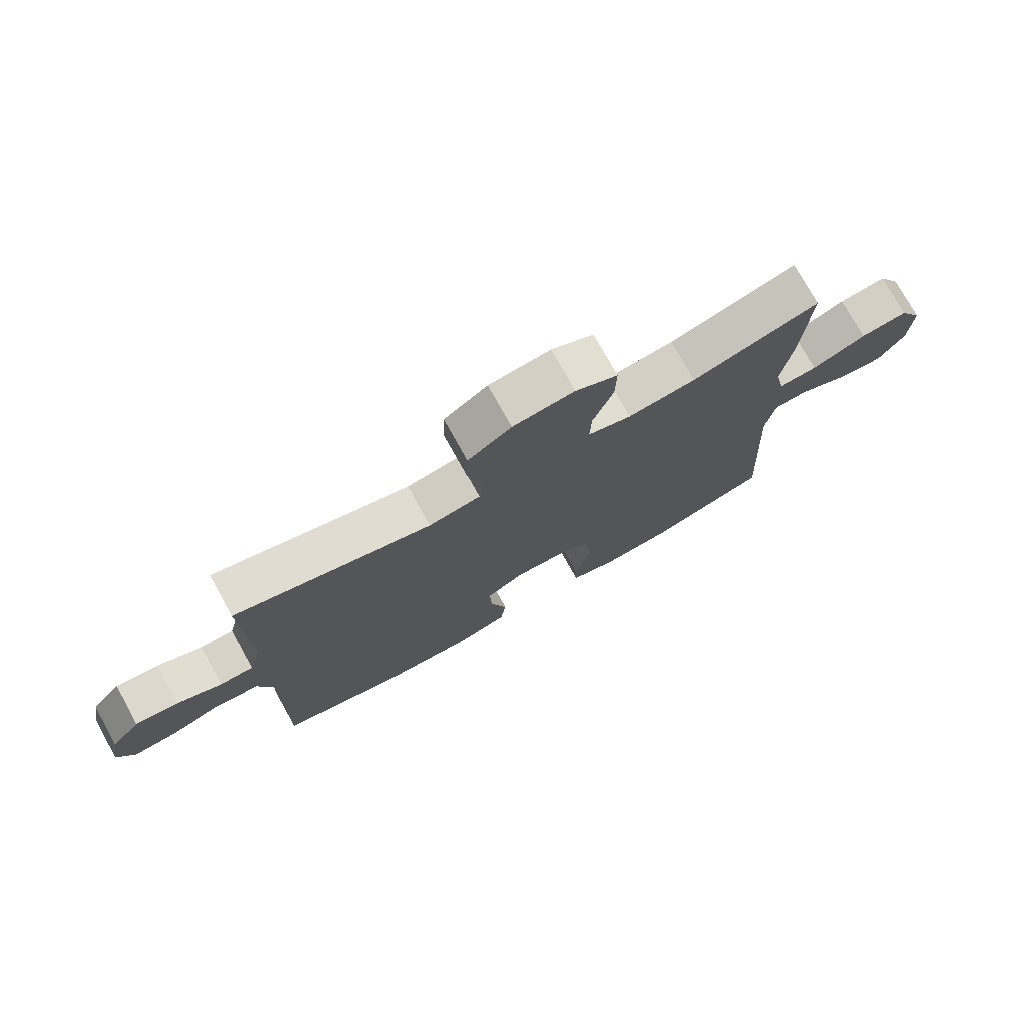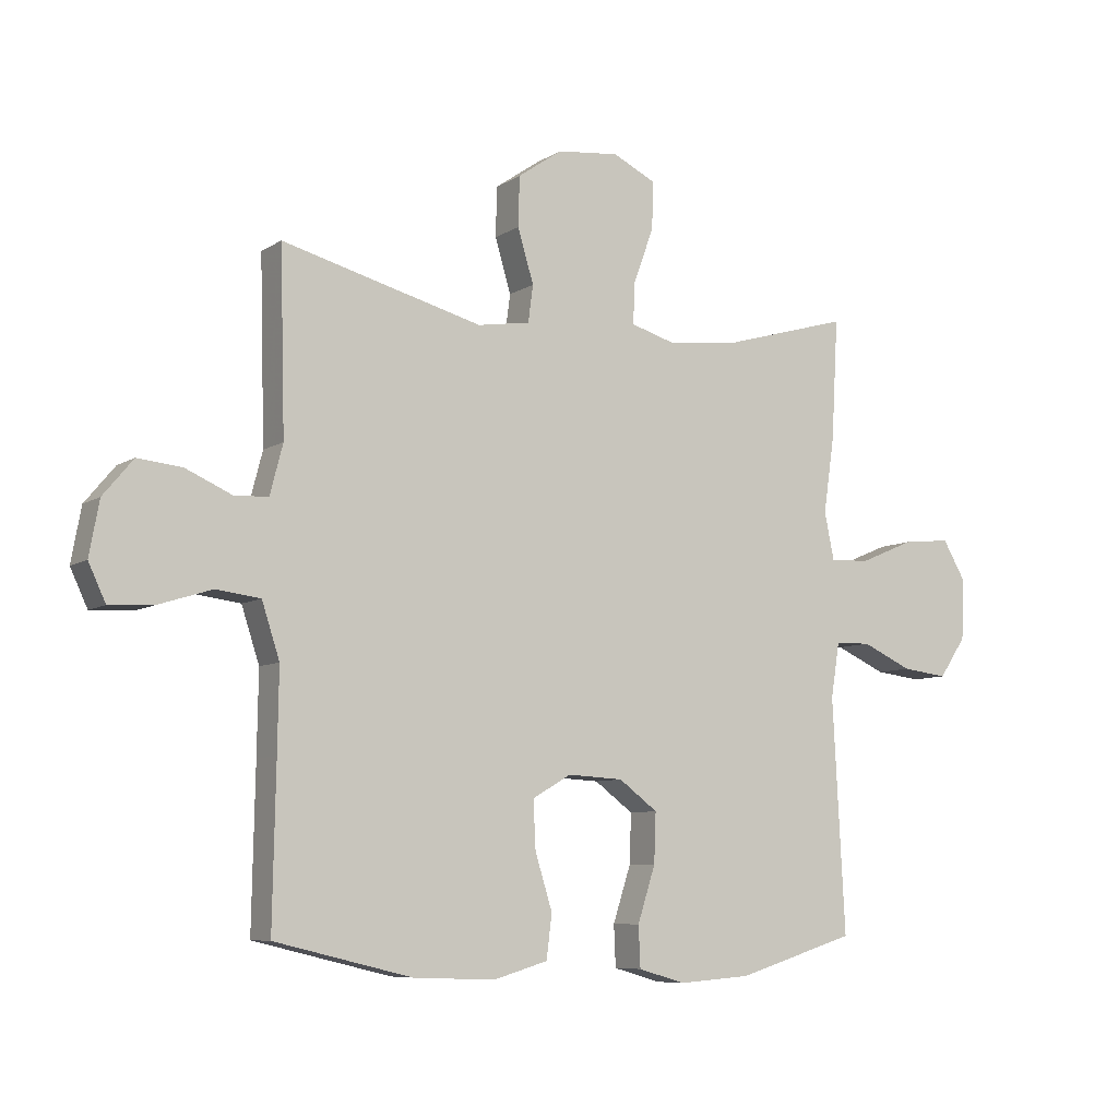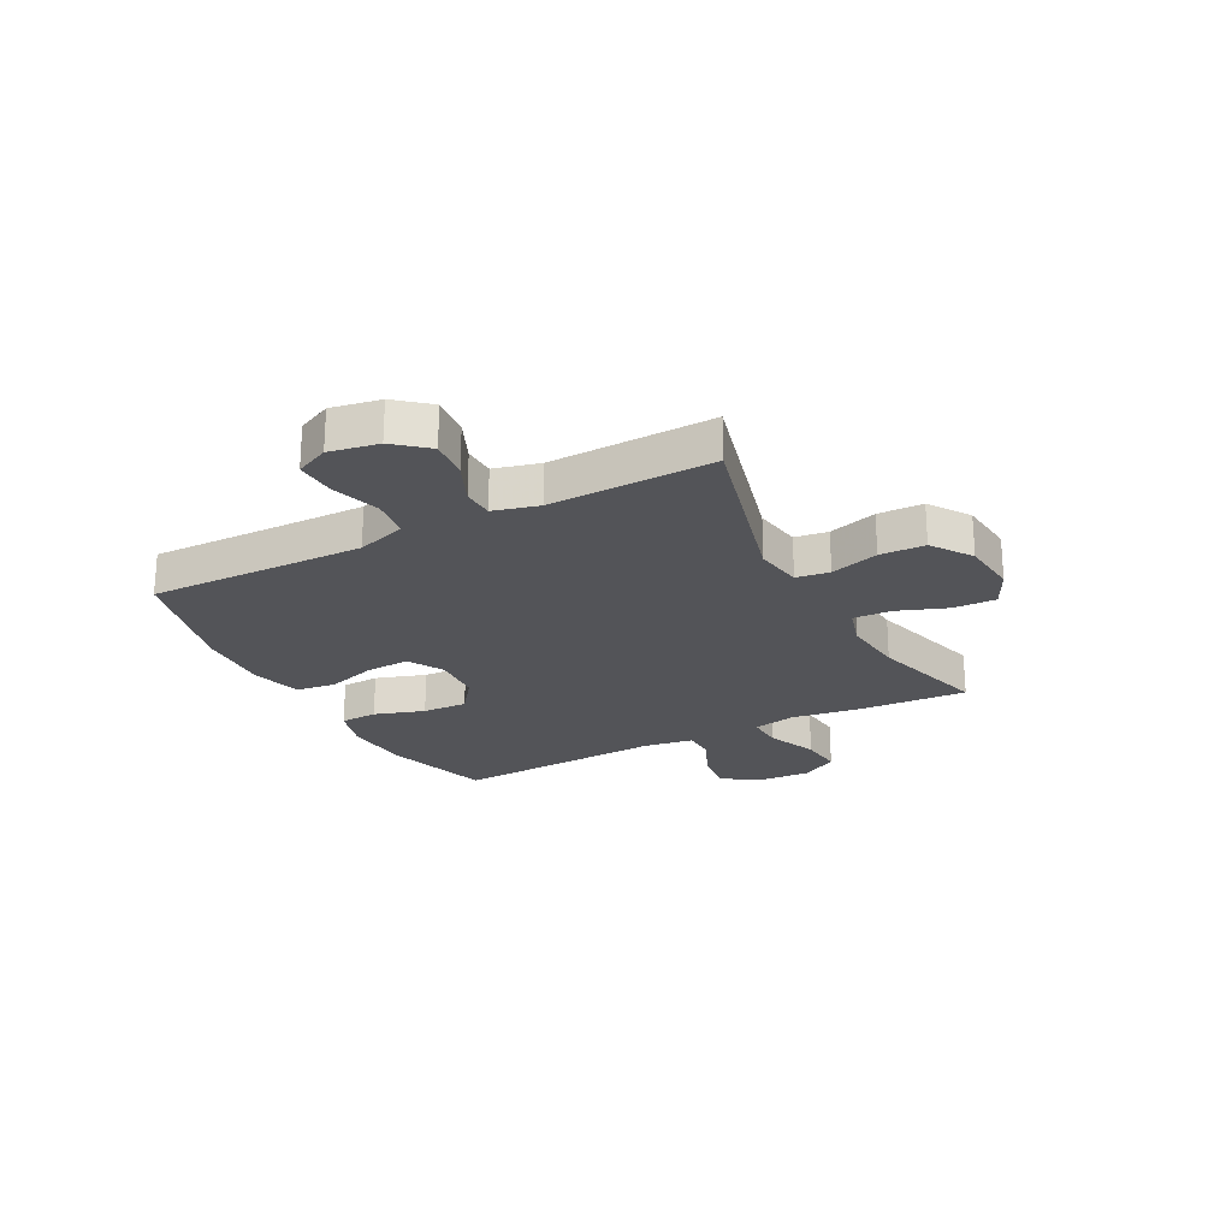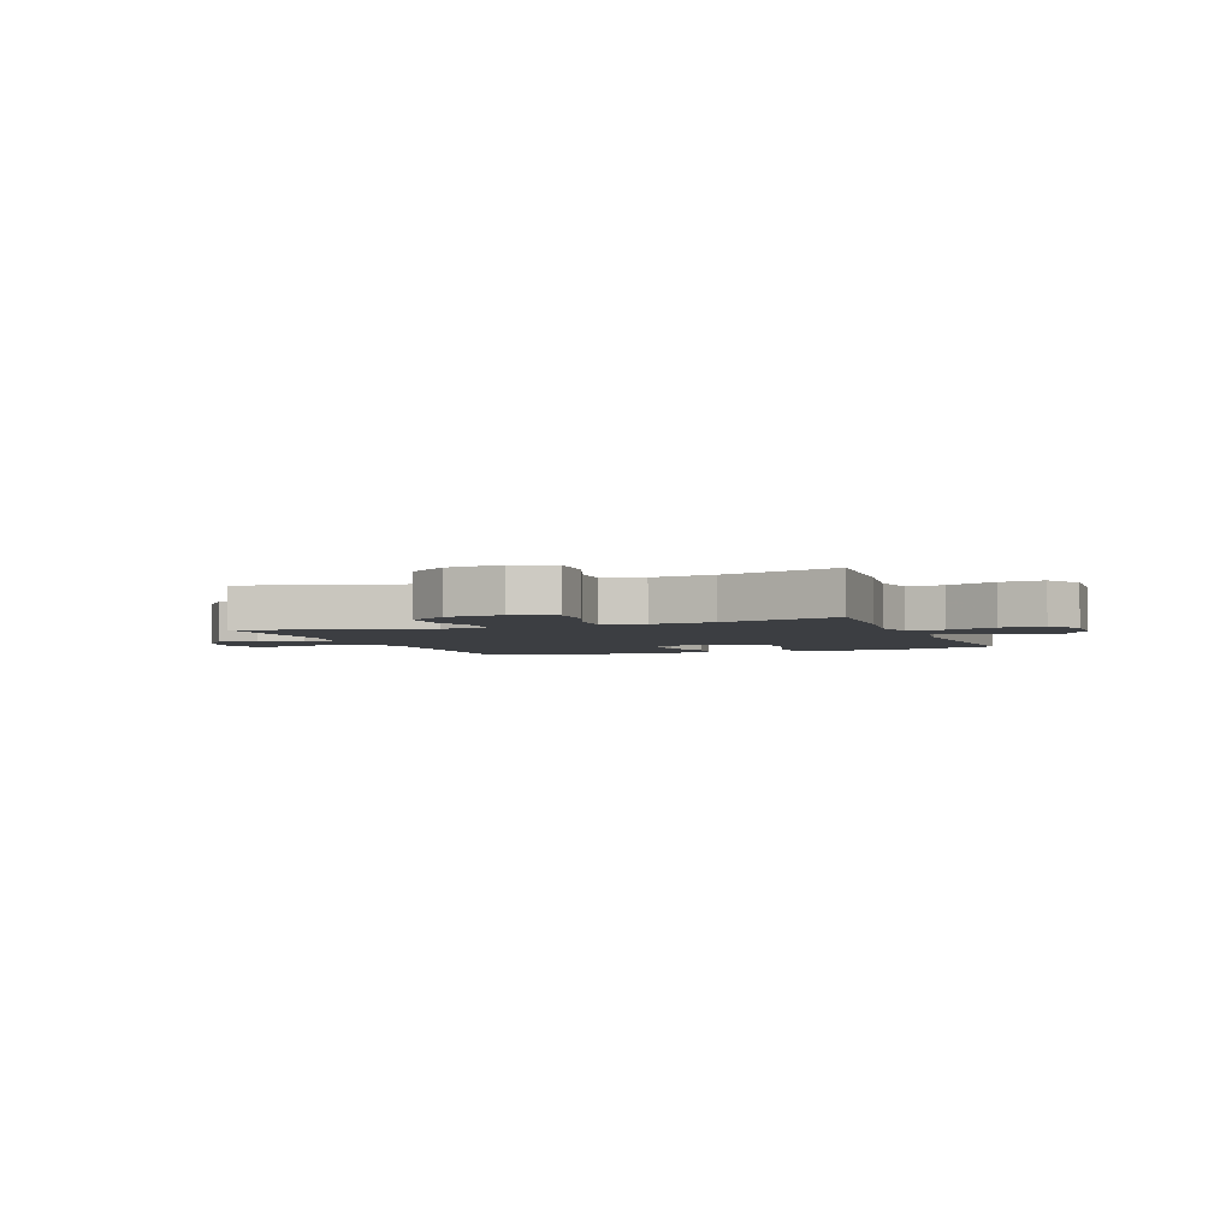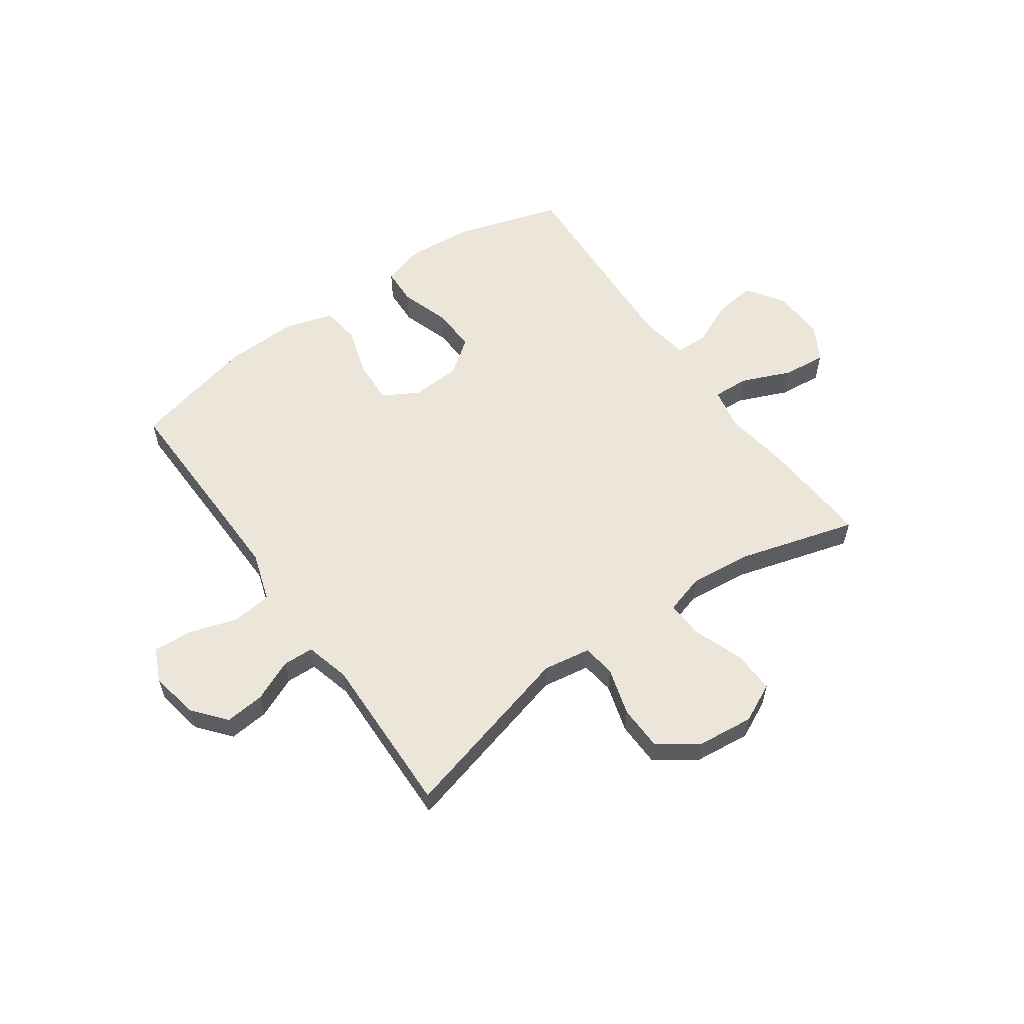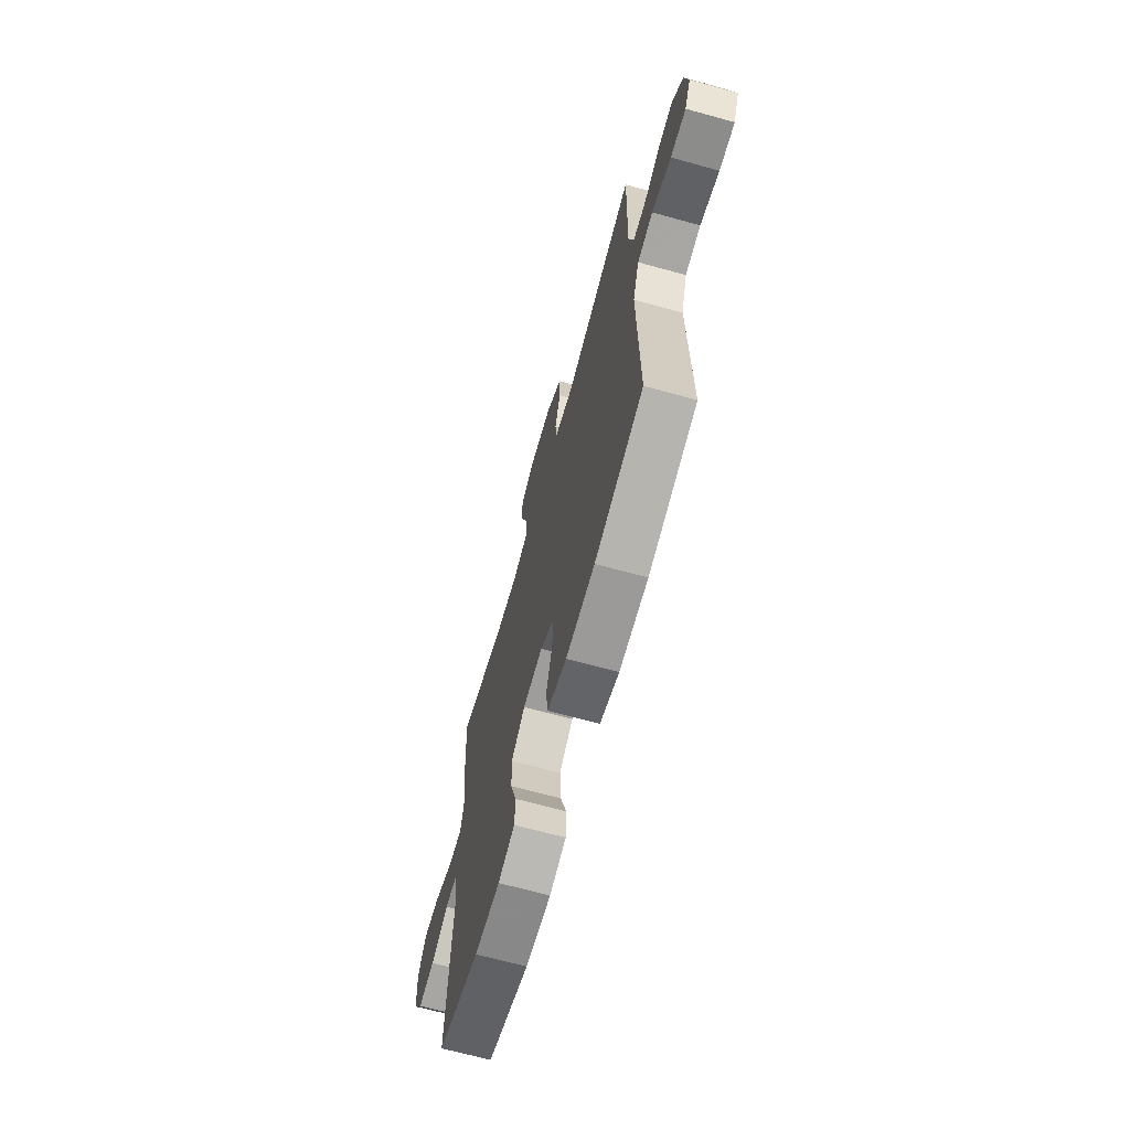
<metadata>
{"format":"obj","ext":"obj","renderer":"f3d","projection":"perspective","resolution":1024,"background":"white","views":[{"elev":75.5,"azim":-29.0,"up":"+Z"},{"elev":-7.7,"azim":-31.0,"up":"+Z"},{"elev":-23.5,"azim":-62.4,"up":"+Y"},{"elev":-3.3,"azim":21.0,"up":"+Y"},{"elev":57.5,"azim":-35.3,"up":"+Y"},{"elev":-67.3,"azim":-105.5,"up":"+Z"}]}
</metadata>
<code>
v -0.5 0.07 0.5
v -0.173 0.07 0.414
v -0.087 0.07 0.428
v -0.079 0.07 0.488
v -0.105 0.07 0.575
v -0.103 0.07 0.656
v -0.031 0.07 0.706
v 0.071 0.07 0.717
v 0.141 0.07 0.683
v 0.139 0.07 0.606
v 0.106 0.07 0.516
v 0.103 0.07 0.448
v 0.175 0.07 0.427
v 0.288 0.07 0.439
v 0.5 0.07 0.5
v 0.489 0.07 0.304
v 0.471 0.07 0.18
v 0.487 0.07 0.103
v 0.552 0.07 0.106
v 0.642 0.07 0.144
v 0.72 0.07 0.152
v 0.758 0.07 0.087
v 0.753 0.07 -0.011
v 0.709 0.07 -0.076
v 0.634 0.07 -0.067
v 0.552 0.07 -0.03
v 0.494 0.07 -0.032
v 0.48 0.07 -0.121
v 0.5 0.07 -0.5
v 0.306 0.07 -0.56
v 0.188 0.07 -0.569
v 0.111 0.07 -0.547
v 0.108 0.07 -0.48
v 0.137 0.07 -0.39
v 0.14 0.07 -0.309
v 0.077 0.07 -0.262
v -0.014 0.07 -0.257
v -0.077 0.07 -0.294
v -0.073 0.07 -0.372
v -0.045 0.07 -0.462
v -0.054 0.07 -0.533
v -0.143 0.07 -0.559
v -0.276 0.07 -0.554
v -0.5 0.07 -0.5
v -0.495 0.07 -0.243
v -0.493 0.07 -0.111
v -0.522 0.07 -0.022
v -0.594 0.07 -0.013
v -0.682 0.07 -0.041
v -0.753 0.07 -0.045
v -0.781 0.07 0.015
v -0.765 0.07 0.103
v -0.716 0.07 0.162
v -0.644 0.07 0.155
v -0.569 0.07 0.122
v -0.513 0.07 0.124
v -0.492 0.07 0.205
v -0.5 0 0.5
v -0.173 0 0.414
v -0.087 0 0.428
v -0.079 0 0.488
v -0.105 0 0.575
v -0.103 0 0.656
v -0.031 0 0.706
v 0.071 0 0.717
v 0.141 0 0.683
v 0.139 0 0.606
v 0.106 0 0.516
v 0.103 0 0.448
v 0.175 0 0.427
v 0.288 0 0.439
v 0.5 0 0.5
v 0.489 0 0.304
v 0.471 0 0.18
v 0.487 0 0.103
v 0.552 0 0.106
v 0.642 0 0.144
v 0.72 0 0.152
v 0.758 0 0.087
v 0.753 0 -0.011
v 0.709 0 -0.076
v 0.634 0 -0.067
v 0.552 0 -0.03
v 0.494 0 -0.032
v 0.48 0 -0.121
v 0.5 0 -0.5
v 0.306 0 -0.56
v 0.188 0 -0.569
v 0.111 0 -0.547
v 0.108 0 -0.48
v 0.137 0 -0.39
v 0.14 0 -0.309
v 0.077 0 -0.262
v -0.014 0 -0.257
v -0.077 0 -0.294
v -0.073 0 -0.372
v -0.045 0 -0.462
v -0.054 0 -0.533
v -0.143 0 -0.559
v -0.276 0 -0.554
v -0.5 0 -0.5
v -0.495 0 -0.243
v -0.493 0 -0.111
v -0.522 0 -0.022
v -0.594 0 -0.013
v -0.682 0 -0.041
v -0.753 0 -0.045
v -0.781 0 0.015
v -0.765 0 0.103
v -0.716 0 0.162
v -0.644 0 0.155
v -0.569 0 0.122
v -0.513 0 0.124
v -0.492 0 0.205
f 53 54 55
f 52 53 55
f 51 52 55
f 50 51 55
f 49 50 55
f 48 49 55
f 47 48 55 56
f 46 47 56 57
f 43 44 45
f 42 43 45
f 41 42 45
f 40 41 45
f 39 40 45
f 38 39 45 46
f 37 38 46 57
f 32 33 34
f 31 32 34
f 30 31 34
f 29 30 34
f 28 29 34
f 27 28 34 35
f 24 25 26
f 23 24 26
f 22 23 26
f 21 22 26
f 20 21 26
f 19 20 26
f 18 19 26 27
f 27 35 36
f 18 27 36
f 17 18 36
f 36 37 57
f 17 36 57
f 16 17 57
f 15 16 57
f 14 15 57
f 9 10 11
f 8 9 11
f 7 8 11
f 6 7 11
f 5 6 11
f 4 5 11
f 3 4 11 12
f 57 1 2
f 3 12 13
f 2 3 13
f 57 2 13
f 13 14 57
f 112 111 110
f 112 110 109
f 112 109 108
f 112 108 107
f 112 107 106
f 112 106 105
f 113 112 105 104
f 114 113 104 103
f 102 101 100
f 102 100 99
f 102 99 98
f 102 98 97
f 102 97 96
f 103 102 96 95
f 114 103 95 94
f 91 90 89
f 91 89 88
f 91 88 87
f 91 87 86
f 91 86 85
f 92 91 85 84
f 83 82 81
f 83 81 80
f 83 80 79
f 83 79 78
f 83 78 77
f 83 77 76
f 84 83 76 75
f 93 92 84
f 93 84 75
f 93 75 74
f 114 94 93
f 114 93 74
f 114 74 73
f 114 73 72
f 114 72 71
f 68 67 66
f 68 66 65
f 68 65 64
f 68 64 63
f 68 63 62
f 68 62 61
f 69 68 61 60
f 59 58 114
f 70 69 60
f 70 60 59
f 70 59 114
f 114 71 70
f 1 58 59 2
f 2 59 60 3
f 3 60 61 4
f 4 61 62 5
f 5 62 63 6
f 6 63 64 7
f 7 64 65 8
f 8 65 66 9
f 9 66 67 10
f 10 67 68 11
f 11 68 69 12
f 12 69 70 13
f 13 70 71 14
f 14 71 72 15
f 15 72 73 16
f 16 73 74 17
f 17 74 75 18
f 18 75 76 19
f 19 76 77 20
f 20 77 78 21
f 21 78 79 22
f 22 79 80 23
f 23 80 81 24
f 24 81 82 25
f 25 82 83 26
f 26 83 84 27
f 27 84 85 28
f 28 85 86 29
f 29 86 87 30
f 30 87 88 31
f 31 88 89 32
f 32 89 90 33
f 33 90 91 34
f 34 91 92 35
f 35 92 93 36
f 36 93 94 37
f 37 94 95 38
f 38 95 96 39
f 39 96 97 40
f 40 97 98 41
f 41 98 99 42
f 42 99 100 43
f 43 100 101 44
f 44 101 102 45
f 45 102 103 46
f 46 103 104 47
f 47 104 105 48
f 48 105 106 49
f 49 106 107 50
f 50 107 108 51
f 51 108 109 52
f 52 109 110 53
f 53 110 111 54
f 54 111 112 55
f 55 112 113 56
f 56 113 114 57
f 57 114 58 1

</code>
